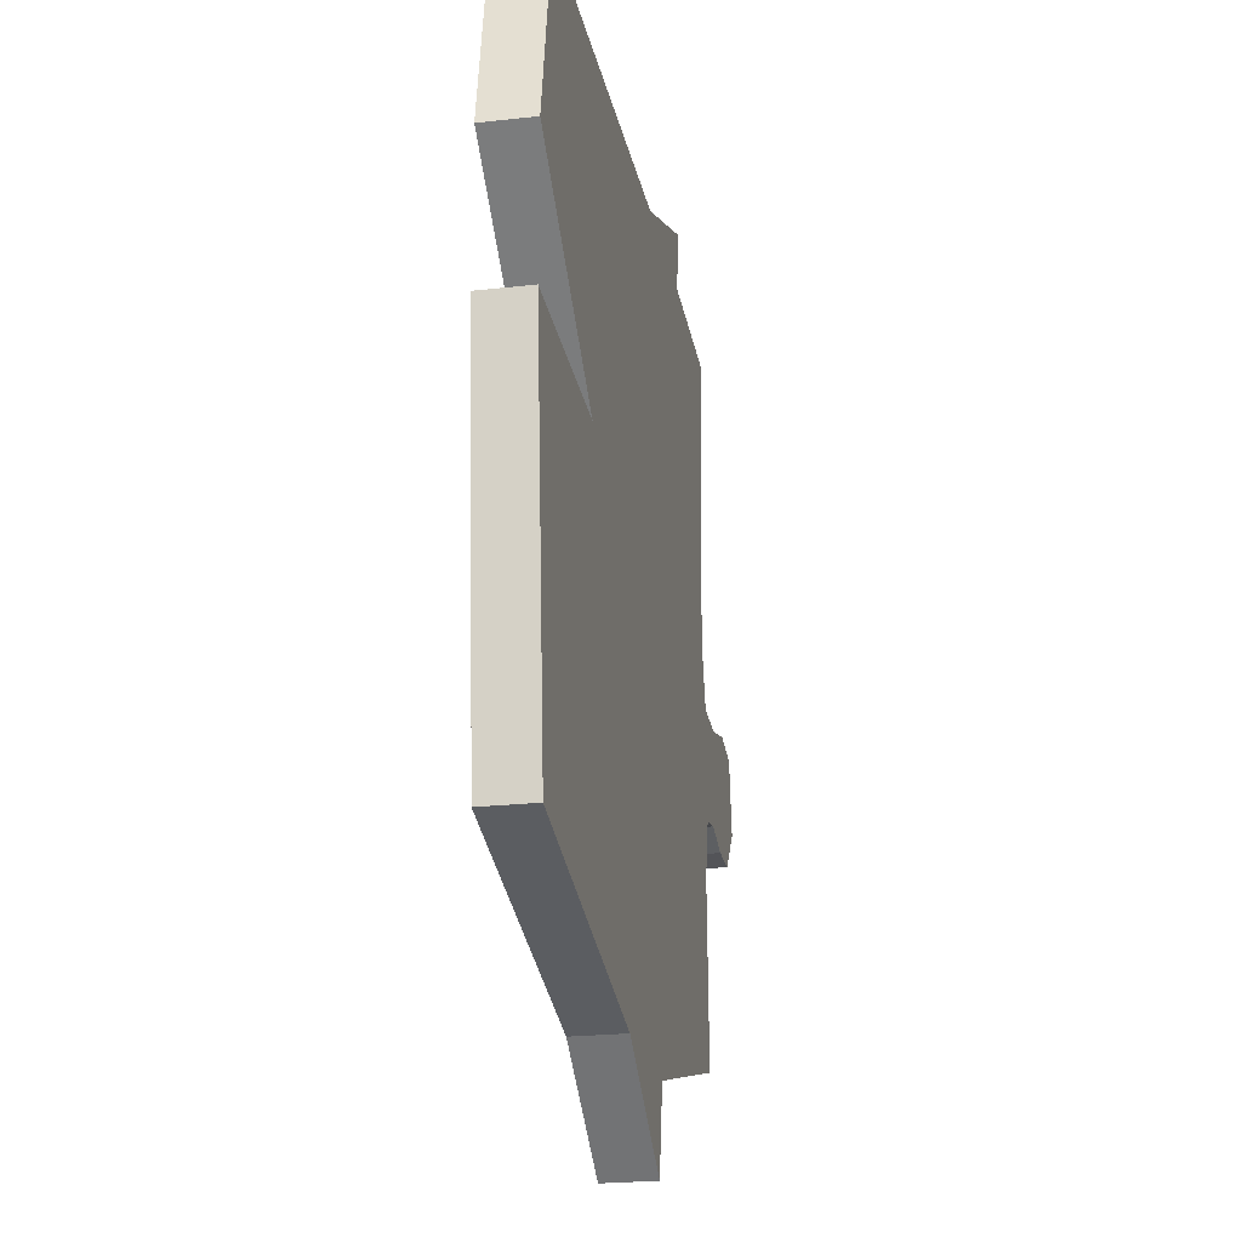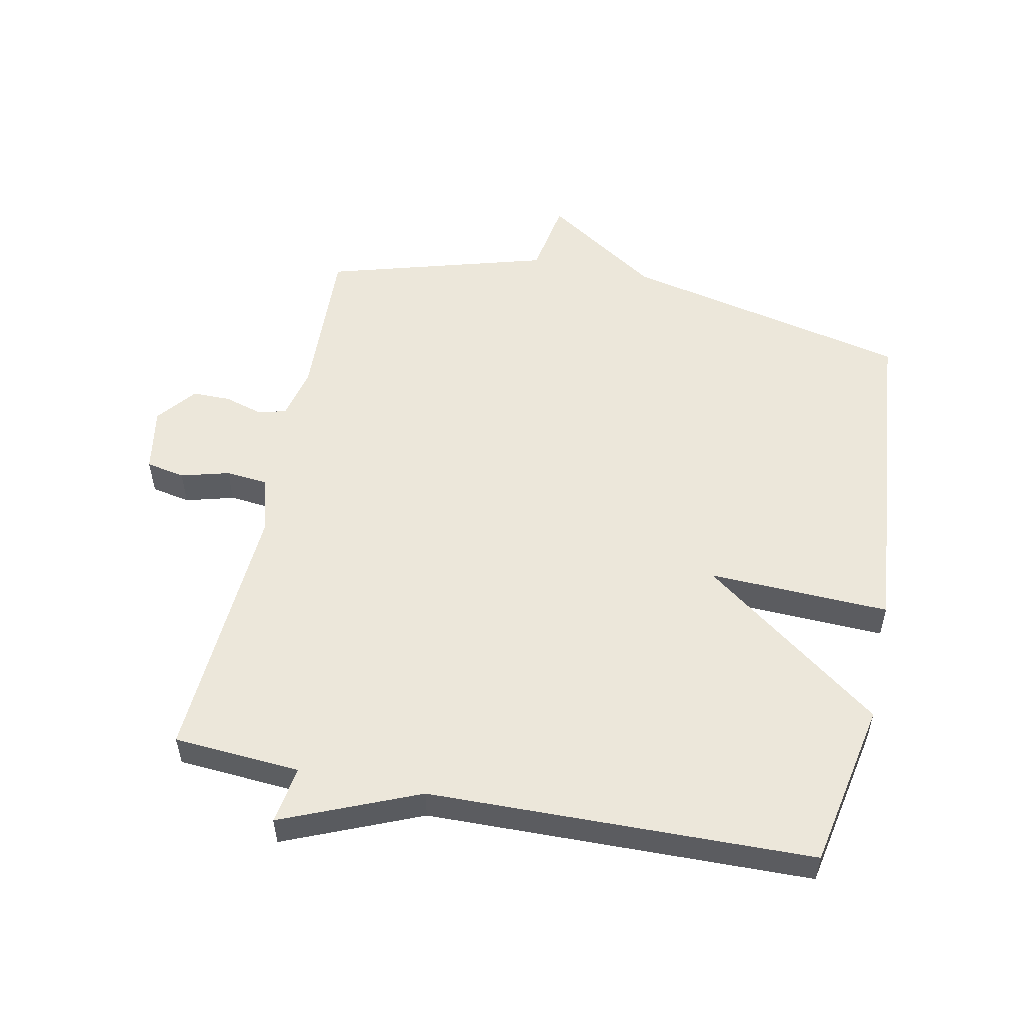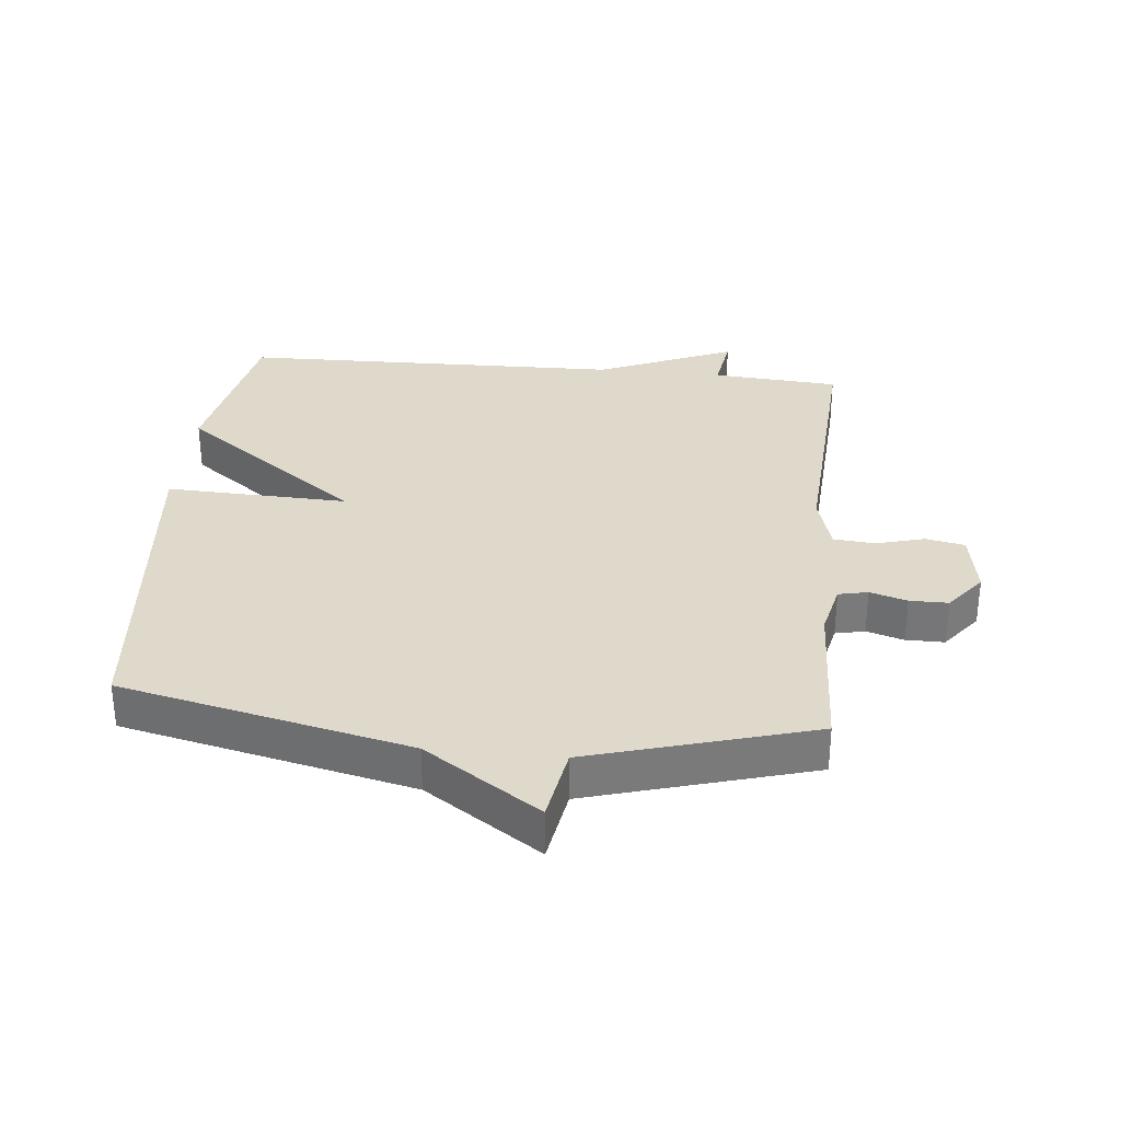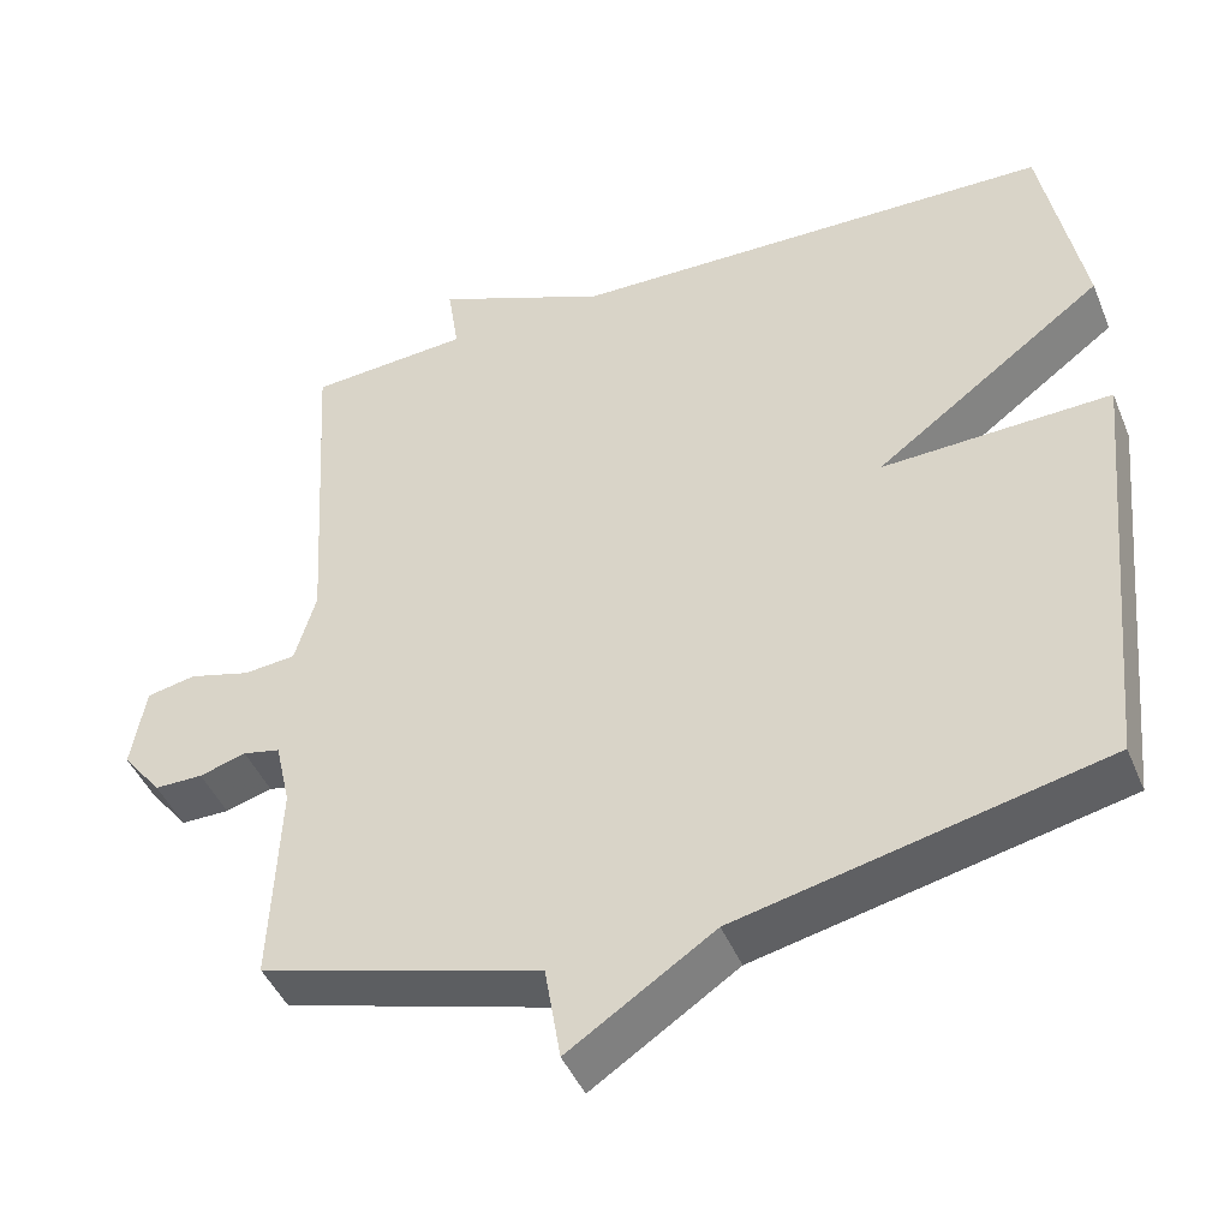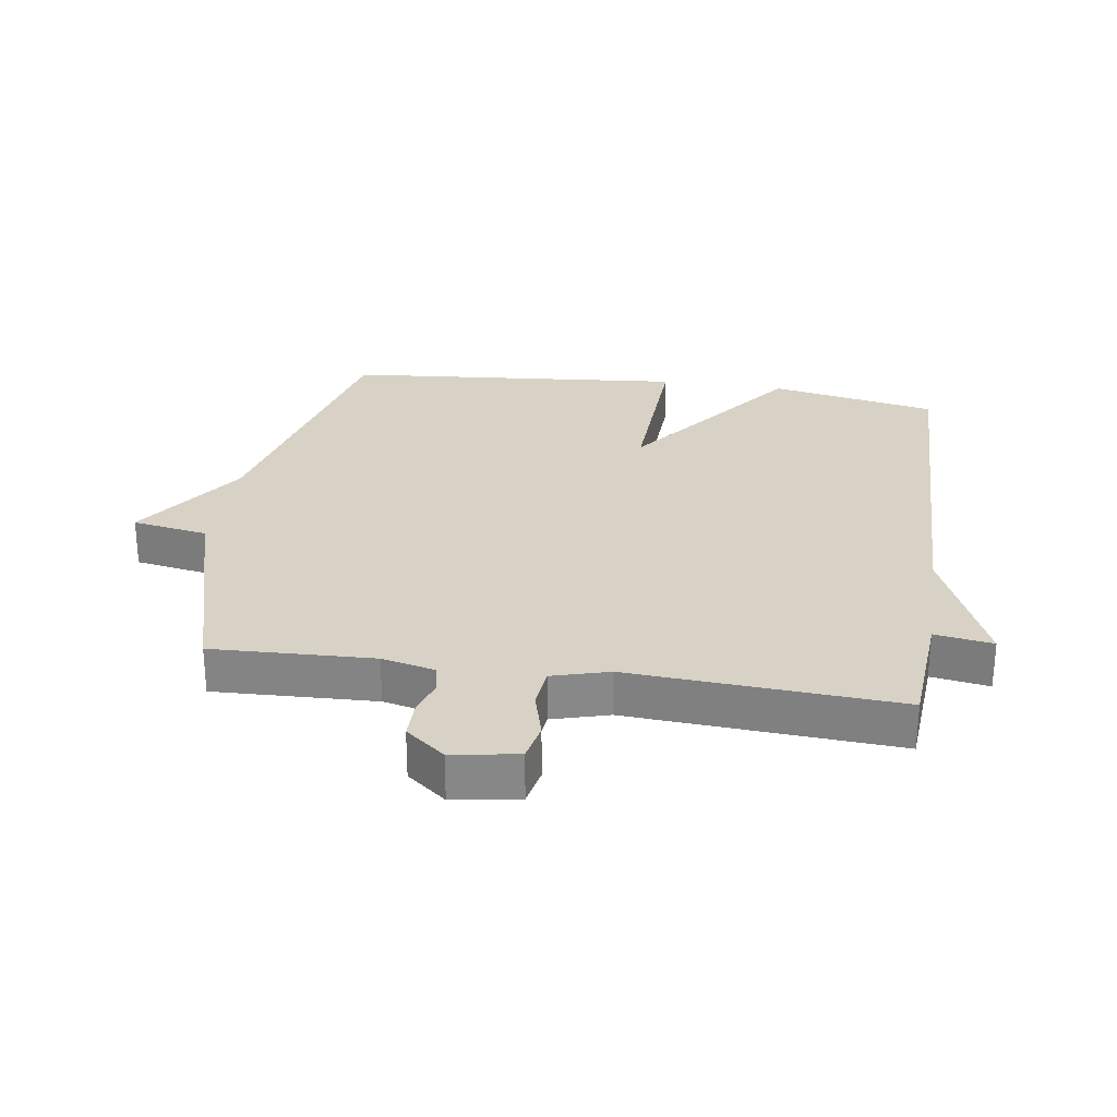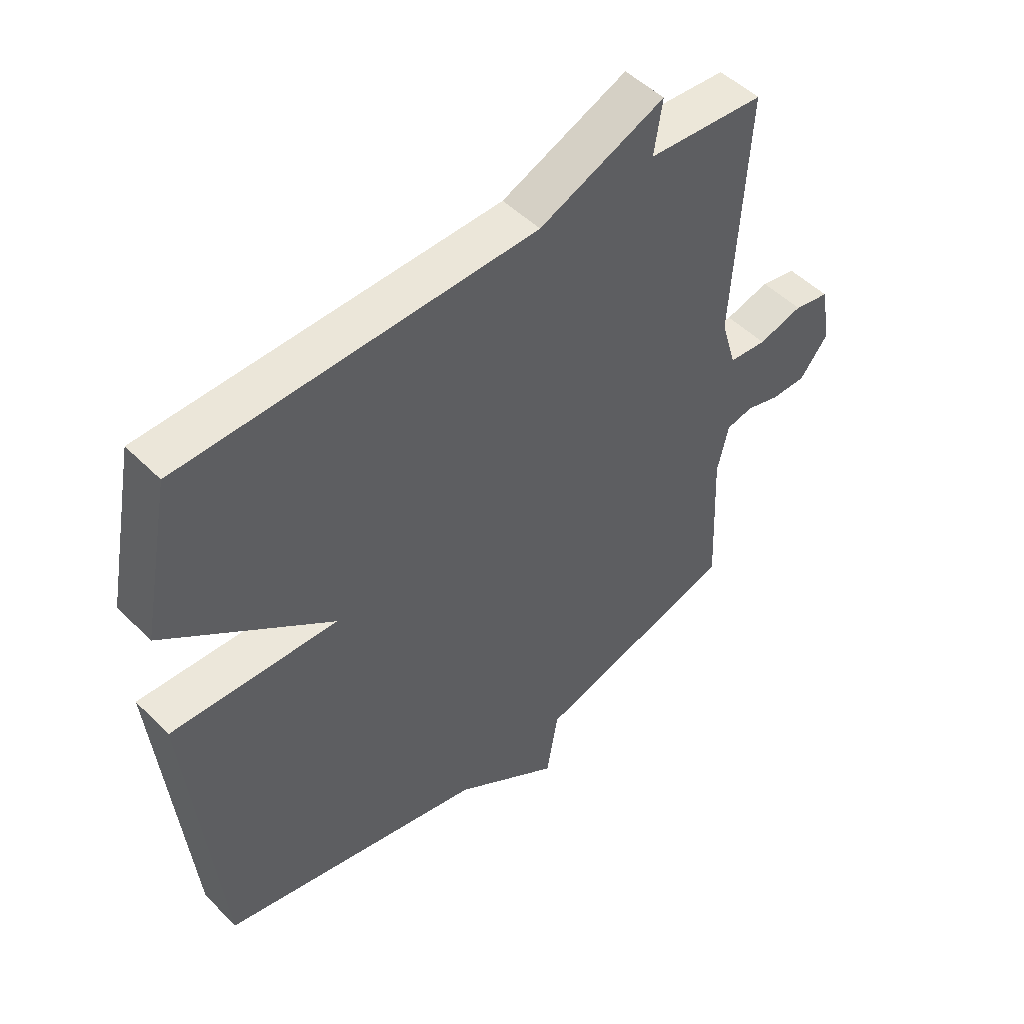
<metadata>
{"format":"obj","ext":"obj","renderer":"f3d","projection":"perspective","resolution":1024,"background":"white","views":[{"elev":-23.6,"azim":100.7,"up":"+Z"},{"elev":53.7,"azim":11.7,"up":"+Y"},{"elev":32.3,"azim":-174.2,"up":"+Y"},{"elev":-44.8,"azim":21.7,"up":"+Z"},{"elev":27.5,"azim":-81.2,"up":"+Y"},{"elev":49.8,"azim":137.4,"up":"+Z"}]}
</metadata>
<code>
v -0.5 0.07 -0.5
v -0.489 0.07 -0.247
v -0.508 0.07 -0.164
v -0.554 0.07 -0.154
v -0.612 0.07 -0.171
v -0.672 0.07 -0.171
v -0.721 0.07 -0.109
v -0.703 0.07 -0.006
v -0.642 0.07 0.006
v -0.566 0.07 -0.015
v -0.501 0.07 -0.009
v -0.475 0.07 0.08
v -0.5 0.07 0.5
v -0.301 0.07 0.514
v -0.315 0.07 0.605
v -0.101 0.07 0.514
v 0.5 0.07 0.5
v 0.551 0.07 0.237
v 0.267 0.07 0.027
v 0.551 0.07 0.037
v 0.5 0.07 -0.5
v 0.048 0.07 -0.601
v -0.132 0.07 -0.72
v -0.152 0.07 -0.601
v -0.5 0 -0.5
v -0.489 0 -0.247
v -0.508 0 -0.164
v -0.554 0 -0.154
v -0.612 0 -0.171
v -0.672 0 -0.171
v -0.721 0 -0.109
v -0.703 0 -0.006
v -0.642 0 0.006
v -0.566 0 -0.015
v -0.501 0 -0.009
v -0.475 0 0.08
v -0.5 0 0.5
v -0.301 0 0.514
v -0.315 0 0.605
v -0.101 0 0.514
v 0.5 0 0.5
v 0.551 0 0.237
v 0.267 0 0.027
v 0.551 0 0.037
v 0.5 0 -0.5
v 0.048 0 -0.601
v -0.132 0 -0.72
v -0.152 0 -0.601
f 22 23 24
f 24 1 2
f 22 24 2
f 21 22 2
f 20 21 2
f 19 20 2
f 19 2 3
f 18 19 3
f 17 18 3
f 16 17 3
f 14 15 16
f 12 13 14 16
f 11 12 16 3
f 10 11 3 4
f 8 9 10
f 7 8 10
f 6 7 10
f 5 6 10
f 4 5 10
f 48 47 46
f 26 25 48
f 26 48 46
f 26 46 45
f 26 45 44
f 26 44 43
f 27 26 43
f 27 43 42
f 27 42 41
f 27 41 40
f 40 39 38
f 40 38 37 36
f 27 40 36 35
f 28 27 35 34
f 34 33 32
f 34 32 31
f 34 31 30
f 34 30 29
f 34 29 28
f 1 25 26 2
f 2 26 27 3
f 3 27 28 4
f 4 28 29 5
f 5 29 30 6
f 6 30 31 7
f 7 31 32 8
f 8 32 33 9
f 9 33 34 10
f 10 34 35 11
f 11 35 36 12
f 12 36 37 13
f 13 37 38 14
f 14 38 39 15
f 15 39 40 16
f 16 40 41 17
f 17 41 42 18
f 18 42 43 19
f 19 43 44 20
f 20 44 45 21
f 21 45 46 22
f 22 46 47 23
f 23 47 48 24
f 24 48 25 1

</code>
